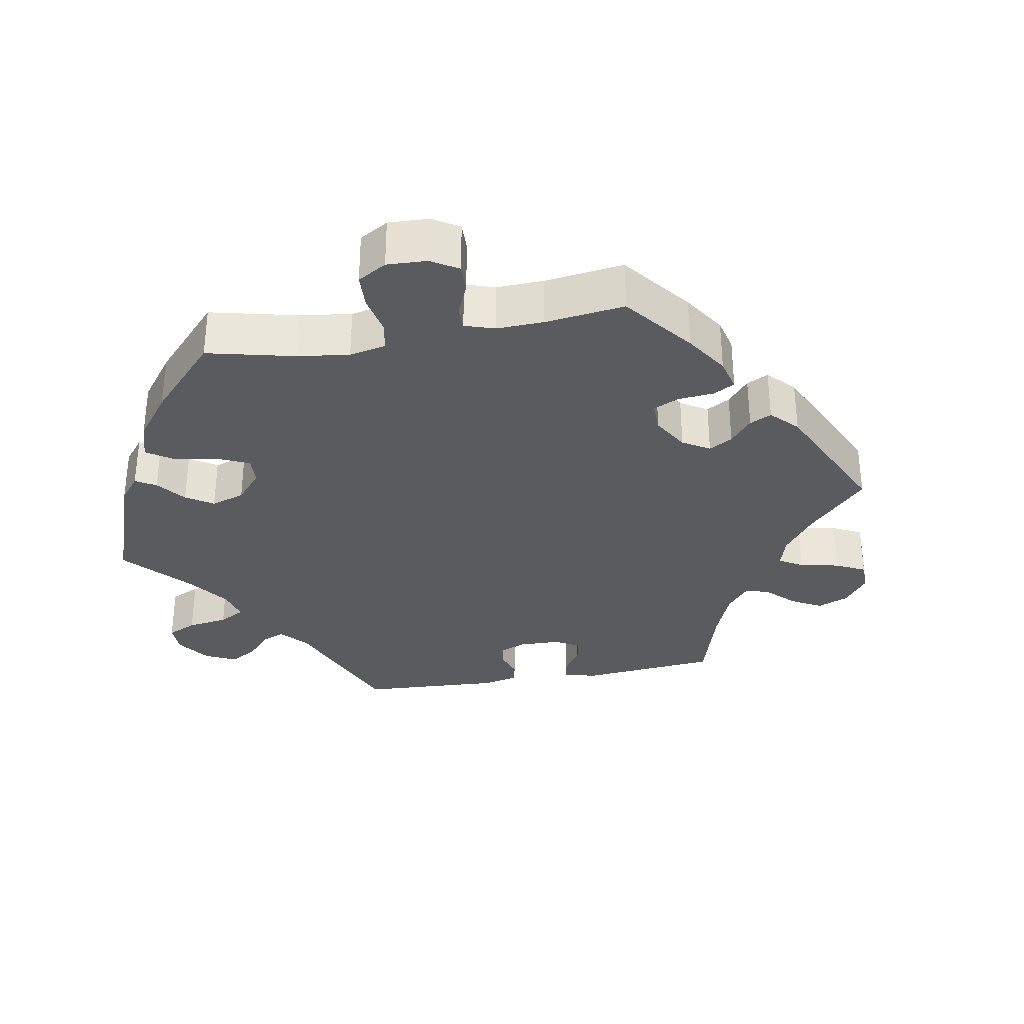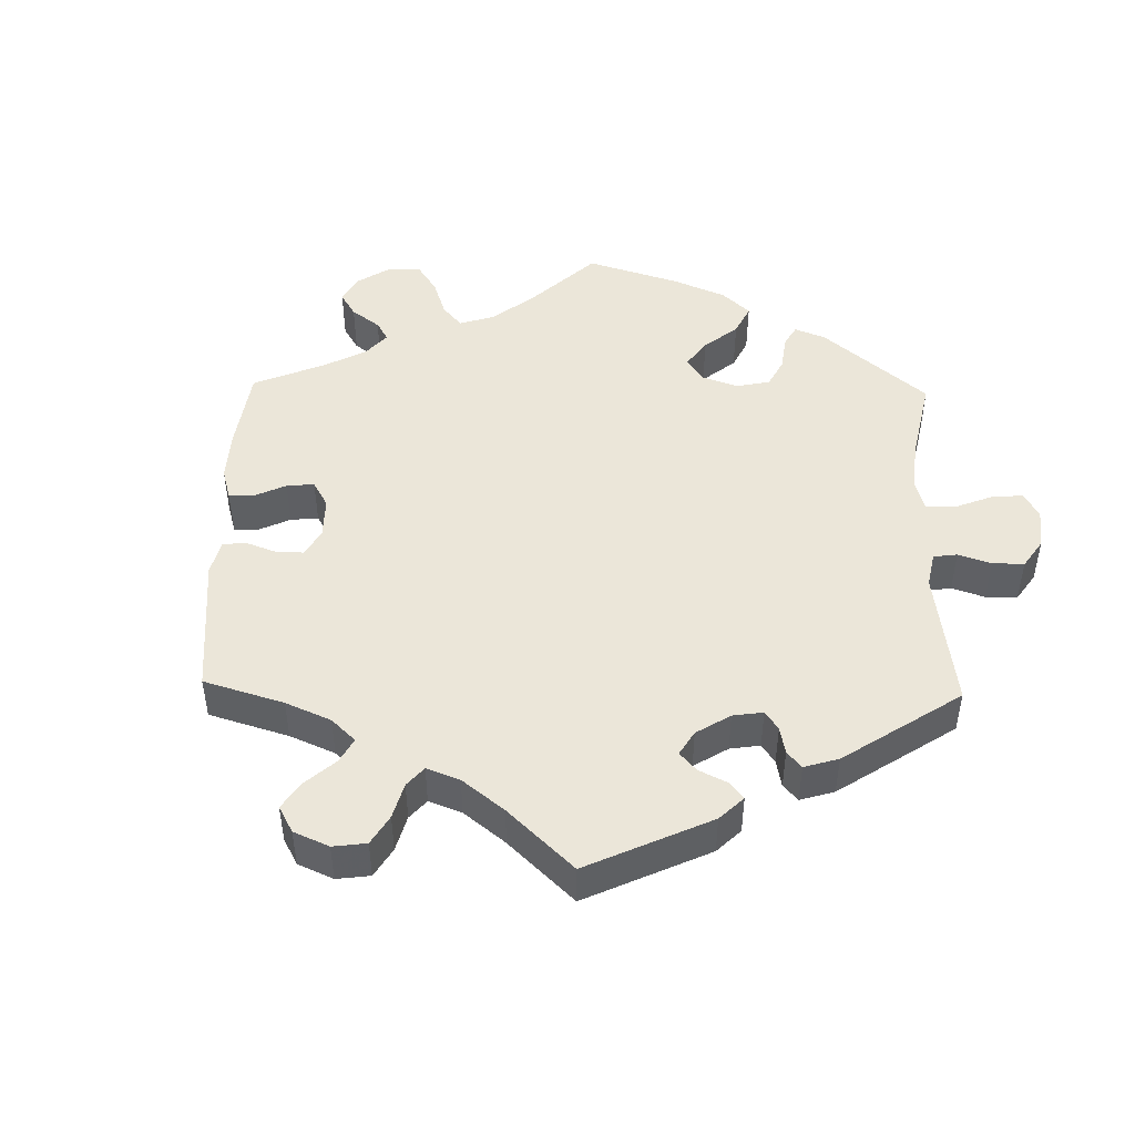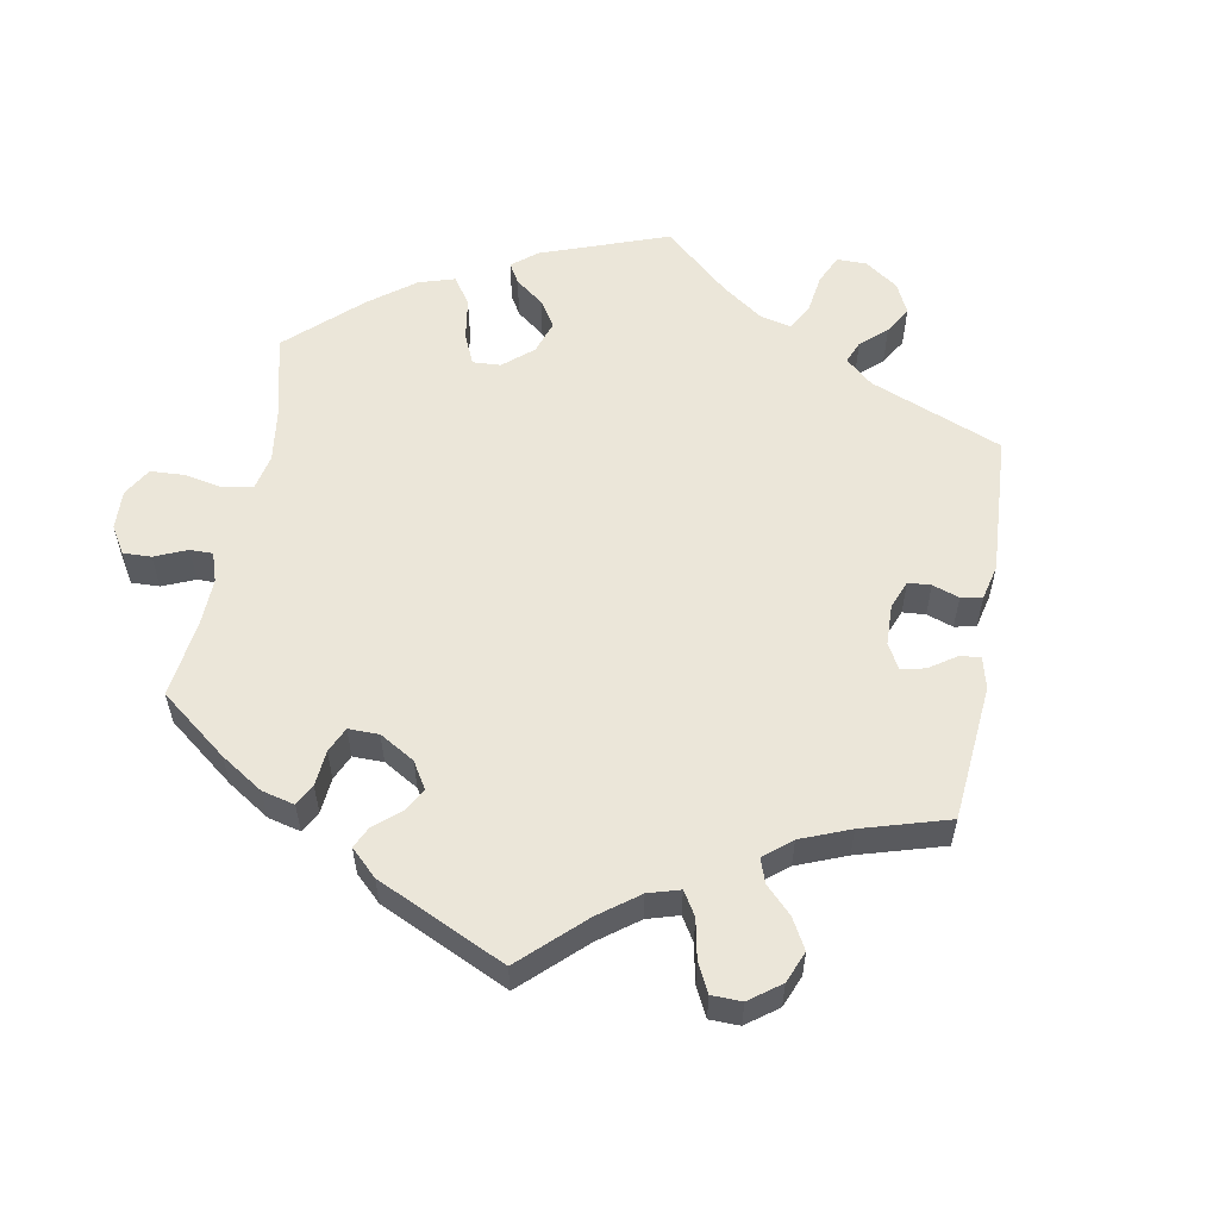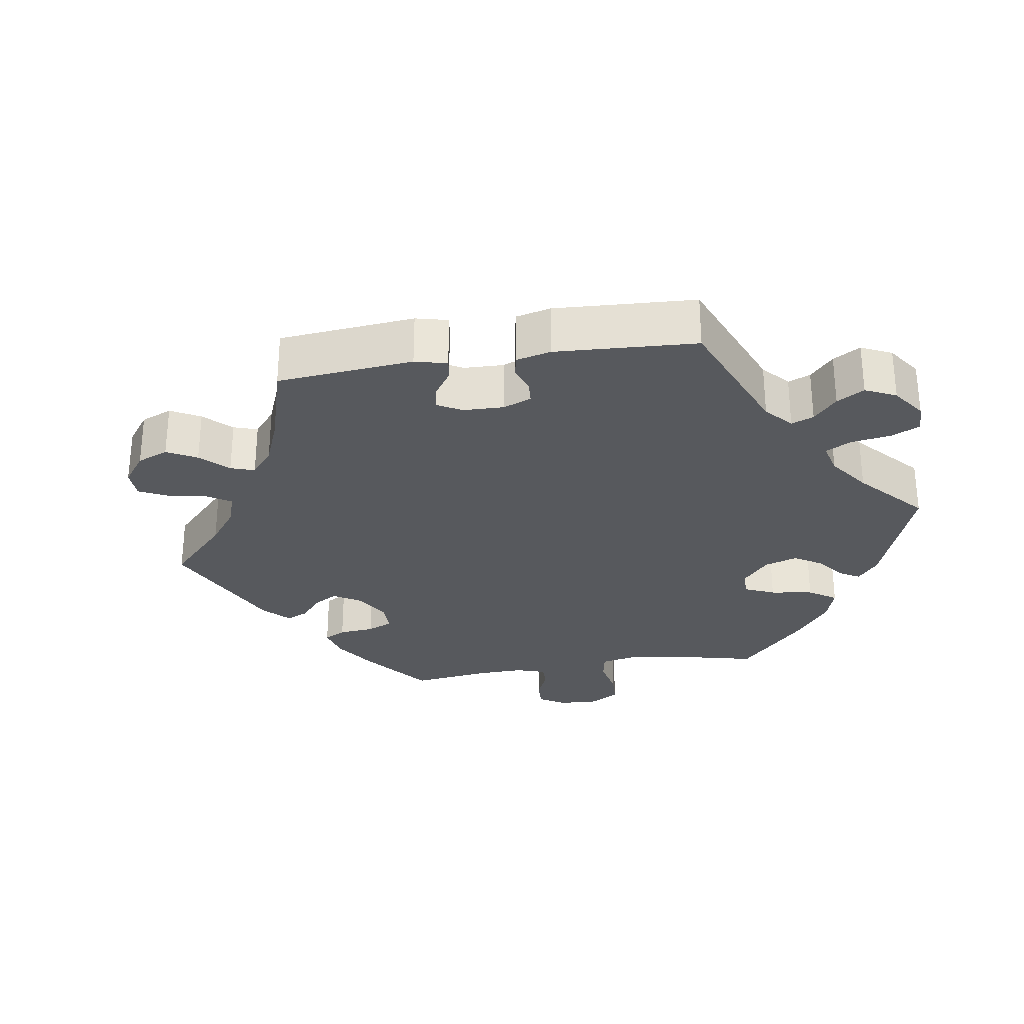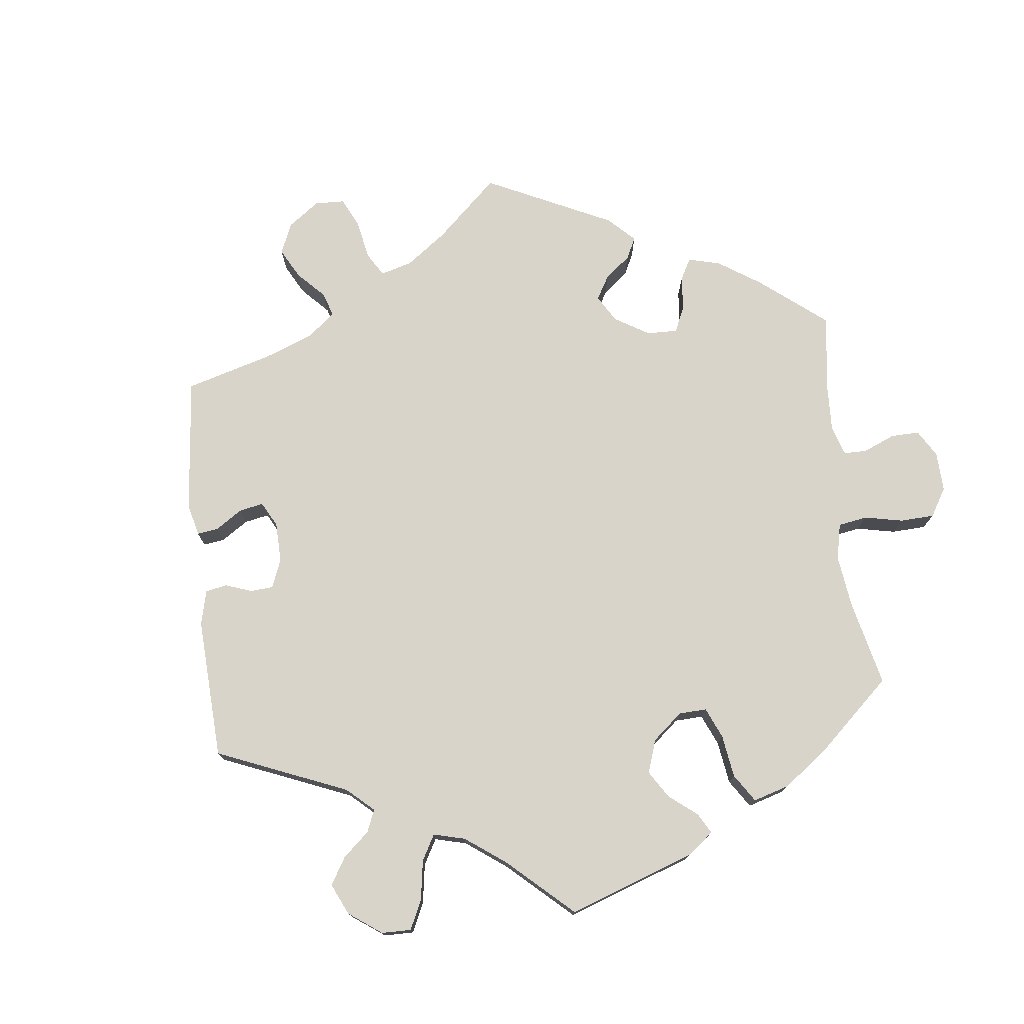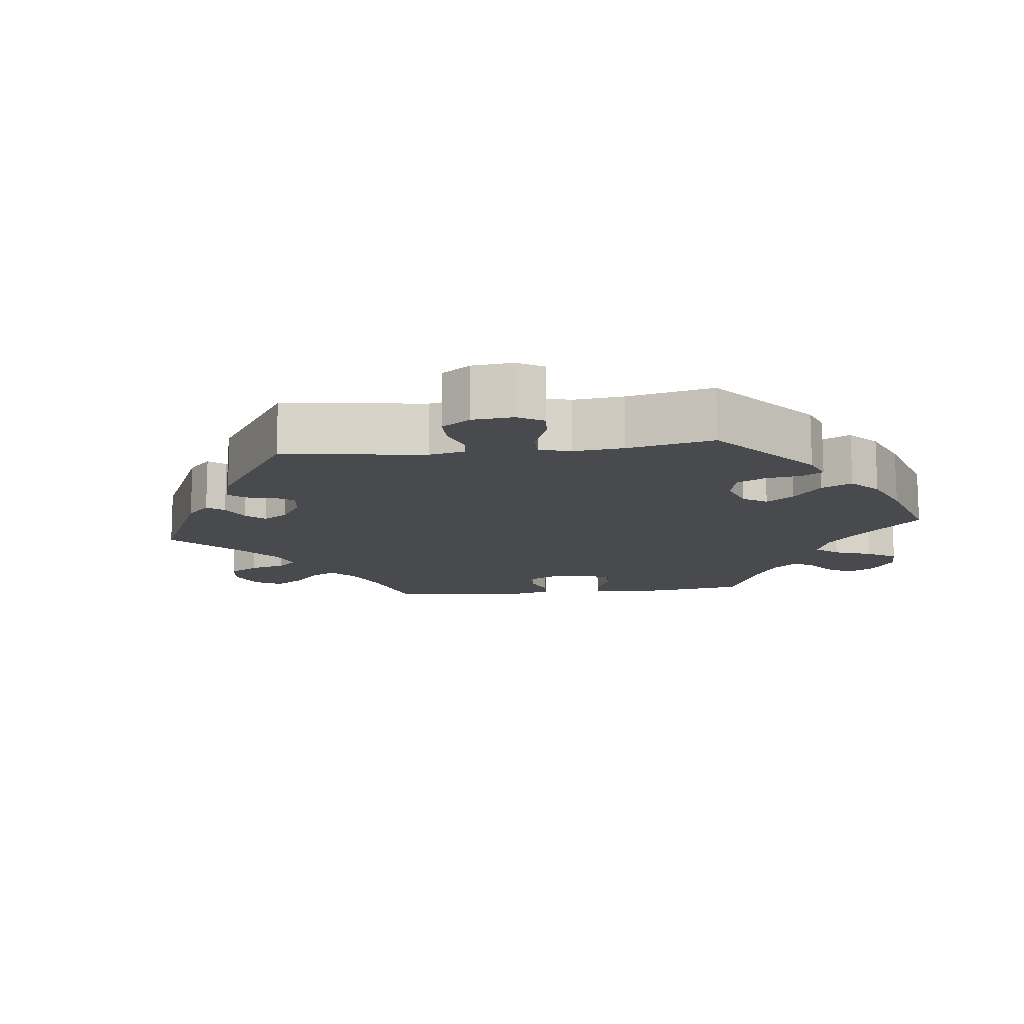
<metadata>
{"format":"obj","ext":"obj","renderer":"f3d","projection":"perspective","resolution":1024,"background":"white","views":[{"elev":-32.4,"azim":-19.8,"up":"+Y"},{"elev":47.4,"azim":121.3,"up":"+Y"},{"elev":56.9,"azim":70.2,"up":"+Y"},{"elev":-29.0,"azim":159.1,"up":"+Y"},{"elev":75.4,"azim":-126.3,"up":"+Y"},{"elev":-13.0,"azim":-143.0,"up":"+Y"}]}
</metadata>
<code>
v -0.534 0.07 -0.102
v -0.527 0.07 -0.057
v -0.494 0.07 -0.057
v -0.447 0.07 -0.076
v -0.402 0.07 -0.078
v -0.369 0.07 -0.041
v -0.359 0.07 0.013
v -0.377 0.07 0.048
v -0.424 0.07 0.043
v -0.481 0.07 0.021
v -0.528 0.07 0.024
v -0.54 0.07 0.076
v -0.53 0.07 0.156
v -0.5 0.07 0.289
v -0.38 0.07 0.325
v -0.312 0.07 0.353
v -0.273 0.07 0.388
v -0.287 0.07 0.427
v -0.324 0.07 0.469
v -0.346 0.07 0.512
v -0.323 0.07 0.553
v -0.273 0.07 0.579
v -0.229 0.07 0.578
v -0.21 0.07 0.543
v -0.204 0.07 0.494
v -0.188 0.07 0.466
v -0.145 0.07 0.475
v -0.089 0.07 0.51
v 0 0.07 0.578
v 0.112 0.07 0.533
v 0.175 0.07 0.501
v 0.208 0.07 0.467
v 0.19 0.07 0.438
v 0.149 0.07 0.409
v 0.126 0.07 0.377
v 0.148 0.07 0.34
v 0.198 0.07 0.312
v 0.242 0.07 0.311
v 0.261 0.07 0.344
v 0.269 0.07 0.39
v 0.288 0.07 0.418
v 0.337 0.07 0.404
v 0.501 0.07 0.29
v 0.474 0.07 0.175
v 0.466 0.07 0.106
v 0.477 0.07 0.061
v 0.516 0.07 0.06
v 0.569 0.07 0.078
v 0.615 0.07 0.081
v 0.637 0.07 0.045
v 0.631 0.07 -0.009
v 0.602 0.07 -0.047
v 0.554 0.07 -0.048
v 0.503 0.07 -0.035
v 0.468 0.07 -0.042
v 0.46 0.07 -0.091
v 0.471 0.07 -0.165
v 0.501 0.07 -0.288
v 0.343 0.07 -0.4
v 0.298 0.07 -0.413
v 0.287 0.07 -0.385
v 0.29 0.07 -0.34
v 0.279 0.07 -0.307
v 0.239 0.07 -0.308
v 0.189 0.07 -0.335
v 0.162 0.07 -0.369
v 0.176 0.07 -0.398
v 0.206 0.07 -0.424
v 0.216 0.07 -0.453
v 0.179 0.07 -0.488
v 0.001 0.07 -0.578
v -0.157 0.07 -0.455
v -0.205 0.07 -0.439
v -0.226 0.07 -0.466
v -0.236 0.07 -0.514
v -0.258 0.07 -0.553
v -0.306 0.07 -0.557
v -0.358 0.07 -0.533
v -0.379 0.07 -0.497
v -0.353 0.07 -0.46
v -0.308 0.07 -0.424
v -0.287 0.07 -0.389
v -0.319 0.07 -0.356
v -0.383 0.07 -0.327
v -0.5 0.07 -0.289
v -0.534 0 -0.102
v -0.527 0 -0.057
v -0.494 0 -0.057
v -0.447 0 -0.076
v -0.402 0 -0.078
v -0.369 0 -0.041
v -0.359 0 0.013
v -0.377 0 0.048
v -0.424 0 0.043
v -0.481 0 0.021
v -0.528 0 0.024
v -0.54 0 0.076
v -0.53 0 0.156
v -0.5 0 0.289
v -0.38 0 0.325
v -0.312 0 0.353
v -0.273 0 0.388
v -0.287 0 0.427
v -0.324 0 0.469
v -0.346 0 0.512
v -0.323 0 0.553
v -0.273 0 0.579
v -0.229 0 0.578
v -0.21 0 0.543
v -0.204 0 0.494
v -0.188 0 0.466
v -0.145 0 0.475
v -0.089 0 0.51
v 0 0 0.578
v 0.112 0 0.533
v 0.175 0 0.501
v 0.208 0 0.467
v 0.19 0 0.438
v 0.149 0 0.409
v 0.126 0 0.377
v 0.148 0 0.34
v 0.198 0 0.312
v 0.242 0 0.311
v 0.261 0 0.344
v 0.269 0 0.39
v 0.288 0 0.418
v 0.337 0 0.404
v 0.501 0 0.29
v 0.474 0 0.175
v 0.466 0 0.106
v 0.477 0 0.061
v 0.516 0 0.06
v 0.569 0 0.078
v 0.615 0 0.081
v 0.637 0 0.045
v 0.631 0 -0.009
v 0.602 0 -0.047
v 0.554 0 -0.048
v 0.503 0 -0.035
v 0.468 0 -0.042
v 0.46 0 -0.091
v 0.471 0 -0.165
v 0.501 0 -0.288
v 0.343 0 -0.4
v 0.298 0 -0.413
v 0.287 0 -0.385
v 0.29 0 -0.34
v 0.279 0 -0.307
v 0.239 0 -0.308
v 0.189 0 -0.335
v 0.162 0 -0.369
v 0.176 0 -0.398
v 0.206 0 -0.424
v 0.216 0 -0.453
v 0.179 0 -0.488
v 0.001 0 -0.578
v -0.157 0 -0.455
v -0.205 0 -0.439
v -0.226 0 -0.466
v -0.236 0 -0.514
v -0.258 0 -0.553
v -0.306 0 -0.557
v -0.358 0 -0.533
v -0.379 0 -0.497
v -0.353 0 -0.46
v -0.308 0 -0.424
v -0.287 0 -0.389
v -0.319 0 -0.356
v -0.383 0 -0.327
v -0.5 0 -0.289
f 84 85 1 2
f 83 84 2 3
f 82 83 3 4
f 78 79 80 81
f 78 81 82
f 77 78 82
f 74 75 76 77
f 73 74 77 82
f 72 73 82 4
f 67 68 69 70
f 66 67 70 71
f 59 60 61 62
f 57 58 59 62
f 56 57 62 63
f 55 56 63 64
f 51 52 53 54
f 51 54 55
f 50 51 55
f 47 48 49 50
f 46 47 50 55
f 45 46 55 64
f 41 42 43 44
f 39 40 41 44
f 38 39 44 45
f 37 38 45 64
f 31 32 33 34
f 31 34 35
f 28 29 30 31
f 27 28 31 35
f 26 27 35 36
f 22 23 24 25
f 22 25 26
f 21 22 26
f 18 19 20 21
f 17 18 21 26
f 12 13 14 15
f 12 15 16
f 9 10 11 12
f 8 9 12 16
f 7 8 16 17
f 71 72 4 5
f 66 71 5 6
f 65 66 6 7
f 36 37 64 65
f 26 36 65
f 7 17 26 65
f 87 86 170 169
f 88 87 169 168
f 89 88 168 167
f 166 165 164 163
f 167 166 163
f 167 163 162
f 162 161 160 159
f 167 162 159 158
f 89 167 158 157
f 155 154 153 152
f 156 155 152 151
f 147 146 145 144
f 147 144 143 142
f 148 147 142 141
f 149 148 141 140
f 139 138 137 136
f 140 139 136
f 140 136 135
f 135 134 133 132
f 140 135 132 131
f 149 140 131 130
f 129 128 127 126
f 129 126 125 124
f 130 129 124 123
f 149 130 123 122
f 119 118 117 116
f 120 119 116
f 116 115 114 113
f 120 116 113 112
f 121 120 112 111
f 110 109 108 107
f 111 110 107
f 111 107 106
f 106 105 104 103
f 111 106 103 102
f 100 99 98 97
f 101 100 97
f 97 96 95 94
f 101 97 94 93
f 102 101 93 92
f 90 89 157 156
f 91 90 156 151
f 92 91 151 150
f 150 149 122 121
f 150 121 111
f 150 111 102 92
f 1 86 87 2
f 2 87 88 3
f 3 88 89 4
f 4 89 90 5
f 5 90 91 6
f 6 91 92 7
f 7 92 93 8
f 8 93 94 9
f 9 94 95 10
f 10 95 96 11
f 11 96 97 12
f 12 97 98 13
f 13 98 99 14
f 14 99 100 15
f 15 100 101 16
f 16 101 102 17
f 17 102 103 18
f 18 103 104 19
f 19 104 105 20
f 20 105 106 21
f 21 106 107 22
f 22 107 108 23
f 23 108 109 24
f 24 109 110 25
f 25 110 111 26
f 26 111 112 27
f 27 112 113 28
f 28 113 114 29
f 29 114 115 30
f 30 115 116 31
f 31 116 117 32
f 32 117 118 33
f 33 118 119 34
f 34 119 120 35
f 35 120 121 36
f 36 121 122 37
f 37 122 123 38
f 38 123 124 39
f 39 124 125 40
f 40 125 126 41
f 41 126 127 42
f 42 127 128 43
f 43 128 129 44
f 44 129 130 45
f 45 130 131 46
f 46 131 132 47
f 47 132 133 48
f 48 133 134 49
f 49 134 135 50
f 50 135 136 51
f 51 136 137 52
f 52 137 138 53
f 53 138 139 54
f 54 139 140 55
f 55 140 141 56
f 56 141 142 57
f 57 142 143 58
f 58 143 144 59
f 59 144 145 60
f 60 145 146 61
f 61 146 147 62
f 62 147 148 63
f 63 148 149 64
f 64 149 150 65
f 65 150 151 66
f 66 151 152 67
f 67 152 153 68
f 68 153 154 69
f 69 154 155 70
f 70 155 156 71
f 71 156 157 72
f 72 157 158 73
f 73 158 159 74
f 74 159 160 75
f 75 160 161 76
f 76 161 162 77
f 77 162 163 78
f 78 163 164 79
f 79 164 165 80
f 80 165 166 81
f 81 166 167 82
f 82 167 168 83
f 83 168 169 84
f 84 169 170 85
f 85 170 86 1

</code>
